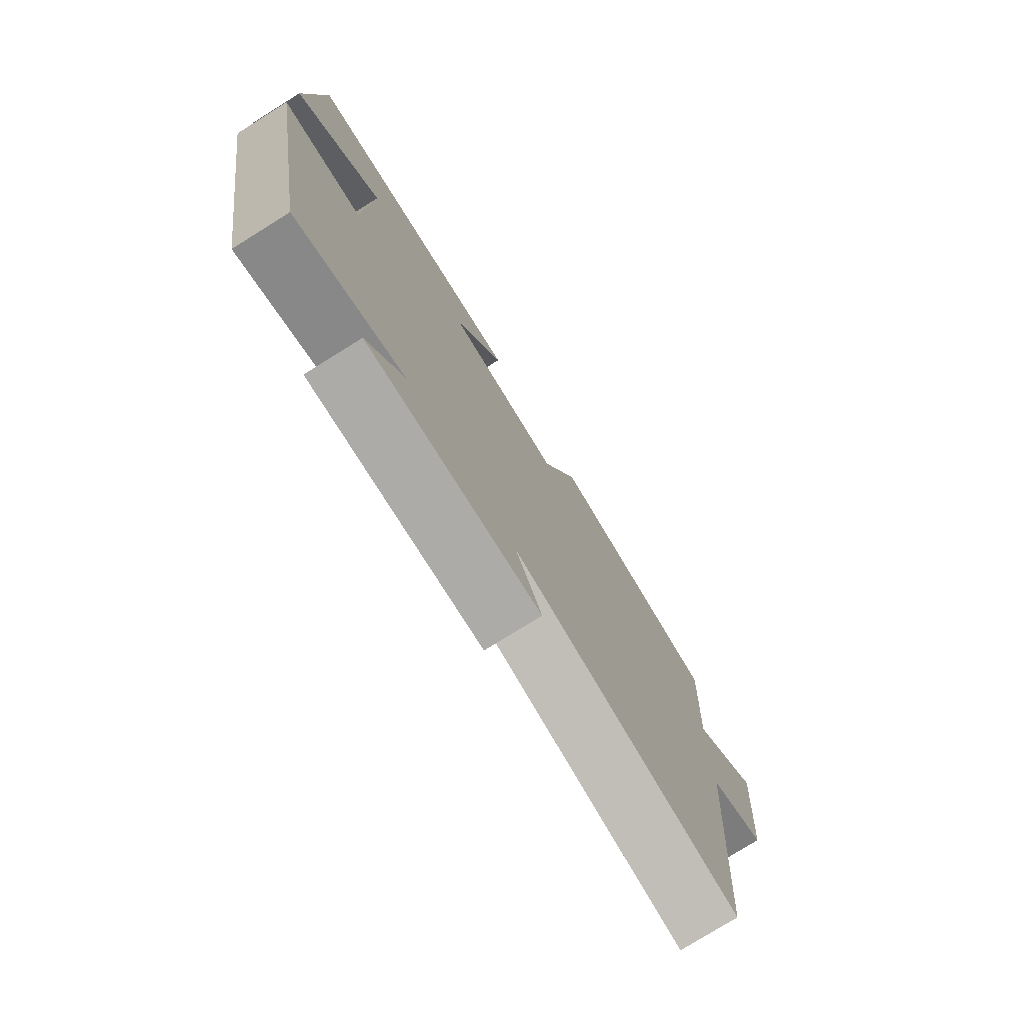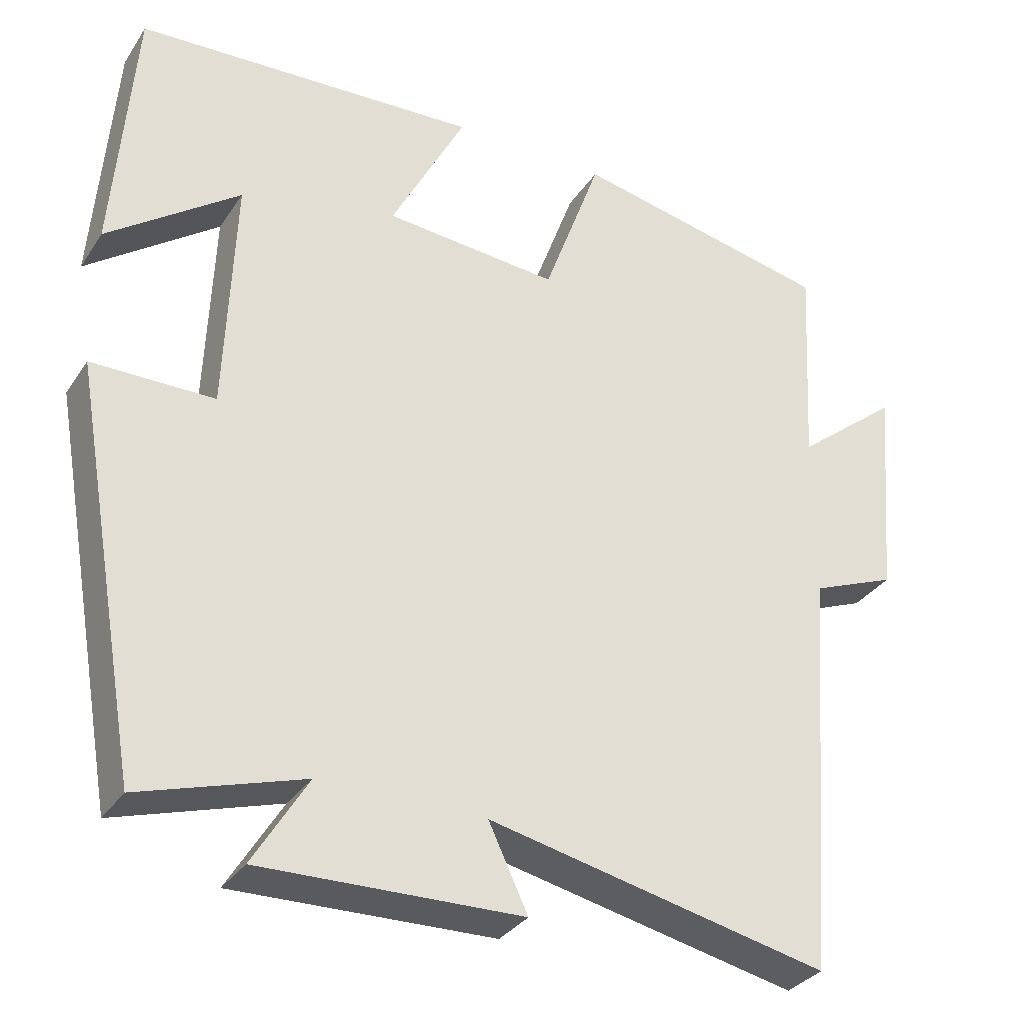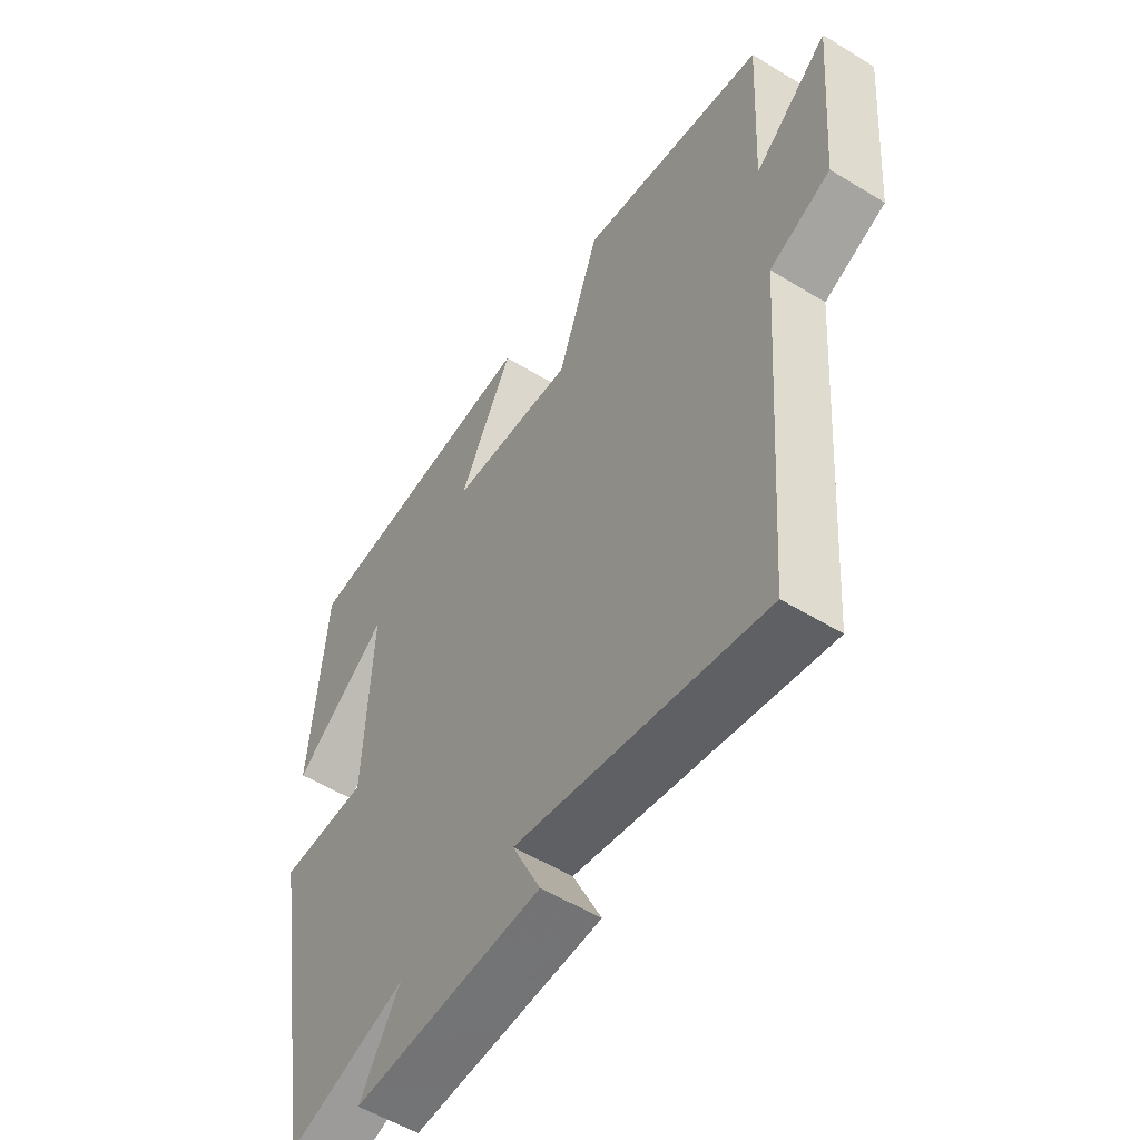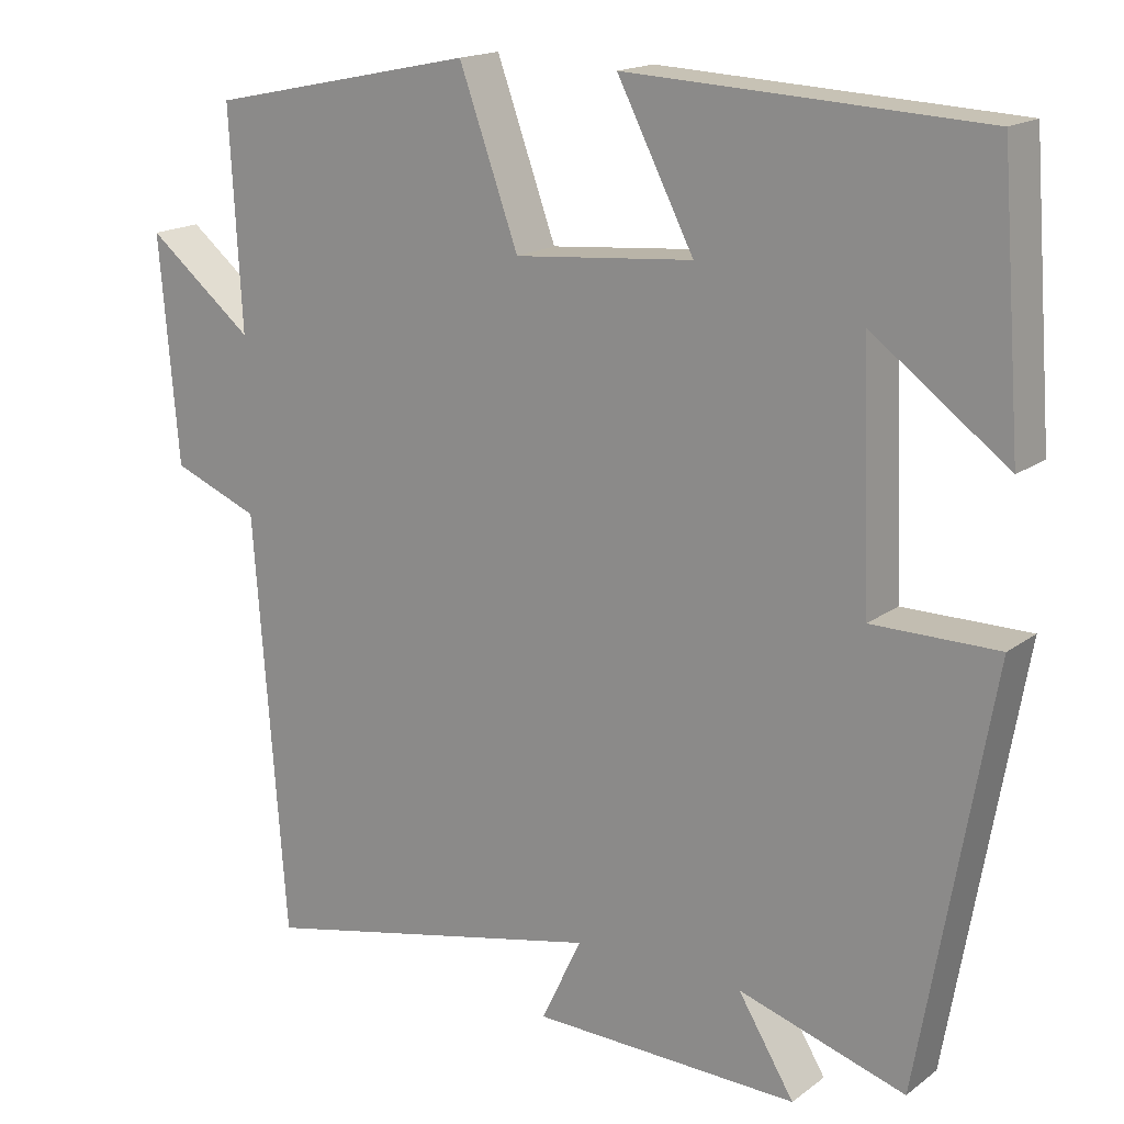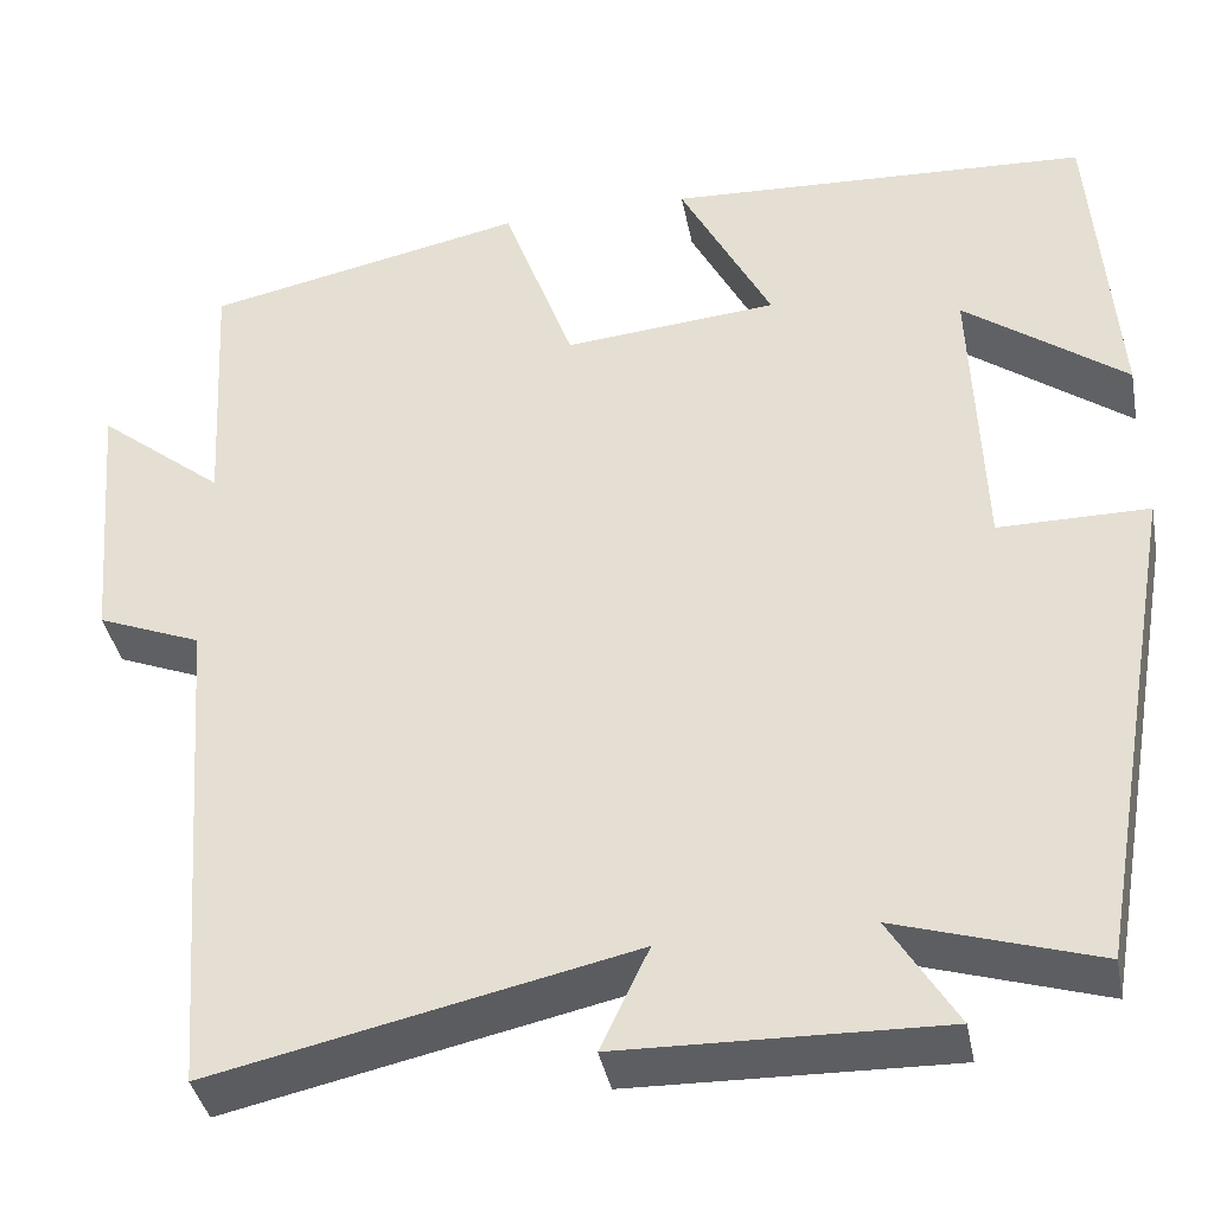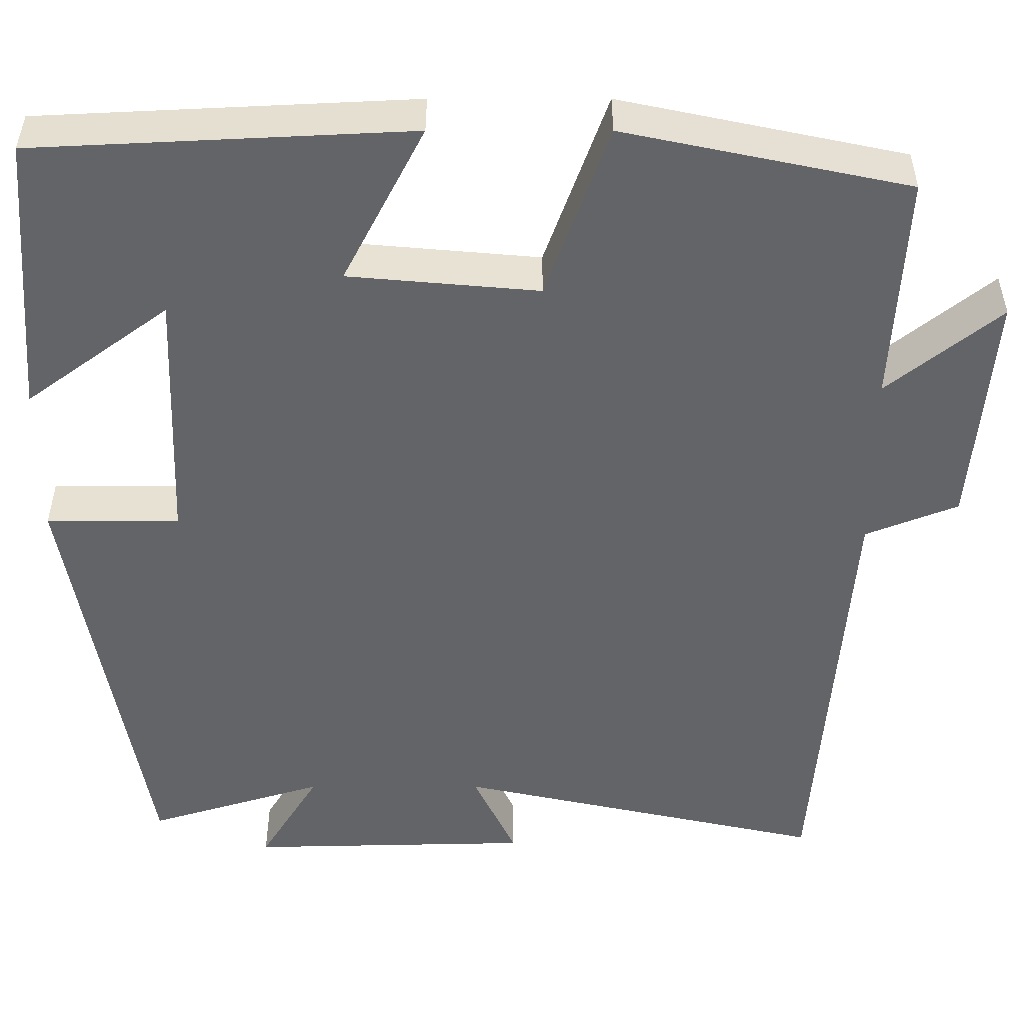
<metadata>
{"format":"obj","ext":"obj","renderer":"f3d","projection":"perspective","resolution":1024,"background":"white","views":[{"elev":-77.2,"azim":-58.1,"up":"+Z"},{"elev":-32.3,"azim":-28.2,"up":"+Z"},{"elev":-54.8,"azim":57.1,"up":"+Z"},{"elev":17.0,"azim":-145.0,"up":"+Z"},{"elev":-38.7,"azim":-169.1,"up":"+Z"},{"elev":38.7,"azim":0.0,"up":"+Z"}]}
</metadata>
<code>
v -0.474 0.07 0.478
v -0.027 0.07 0.5
v -0.124 0.07 0.312
v 0.102 0.07 0.292
v 0.177 0.07 0.5
v 0.515 0.07 0.429
v 0.5 0.07 0.155
v 0.634 0.07 0.263
v 0.61 0.07 -0.021
v 0.5 0.07 -0.065
v 0.46 0.07 -0.597
v 0.018 0.07 -0.5
v 0.069 0.07 -0.608
v -0.269 0.07 -0.616
v -0.198 0.07 -0.5
v -0.409 0.07 -0.565
v -0.5 0.07 -0.044
v -0.341 0.07 -0.044
v -0.329 0.07 0.266
v -0.5 0.07 0.14
v -0.474 0 0.478
v -0.027 0 0.5
v -0.124 0 0.312
v 0.102 0 0.292
v 0.177 0 0.5
v 0.515 0 0.429
v 0.5 0 0.155
v 0.634 0 0.263
v 0.61 0 -0.021
v 0.5 0 -0.065
v 0.46 0 -0.597
v 0.018 0 -0.5
v 0.069 0 -0.608
v -0.269 0 -0.616
v -0.198 0 -0.5
v -0.409 0 -0.565
v -0.5 0 -0.044
v -0.341 0 -0.044
v -0.329 0 0.266
v -0.5 0 0.14
f 19 20 1 2
f 18 19 2 3
f 15 16 17 18
f 15 18 3 4
f 12 13 14 15
f 12 15 4
f 10 11 12 4
f 7 8 9 10
f 7 10 4 5
f 5 6 7
f 22 21 40 39
f 23 22 39 38
f 38 37 36 35
f 24 23 38 35
f 35 34 33 32
f 24 35 32
f 24 32 31 30
f 30 29 28 27
f 25 24 30 27
f 27 26 25
f 1 21 22 2
f 2 22 23 3
f 3 23 24 4
f 4 24 25 5
f 5 25 26 6
f 6 26 27 7
f 7 27 28 8
f 8 28 29 9
f 9 29 30 10
f 10 30 31 11
f 11 31 32 12
f 12 32 33 13
f 13 33 34 14
f 14 34 35 15
f 15 35 36 16
f 16 36 37 17
f 17 37 38 18
f 18 38 39 19
f 19 39 40 20
f 20 40 21 1

</code>
